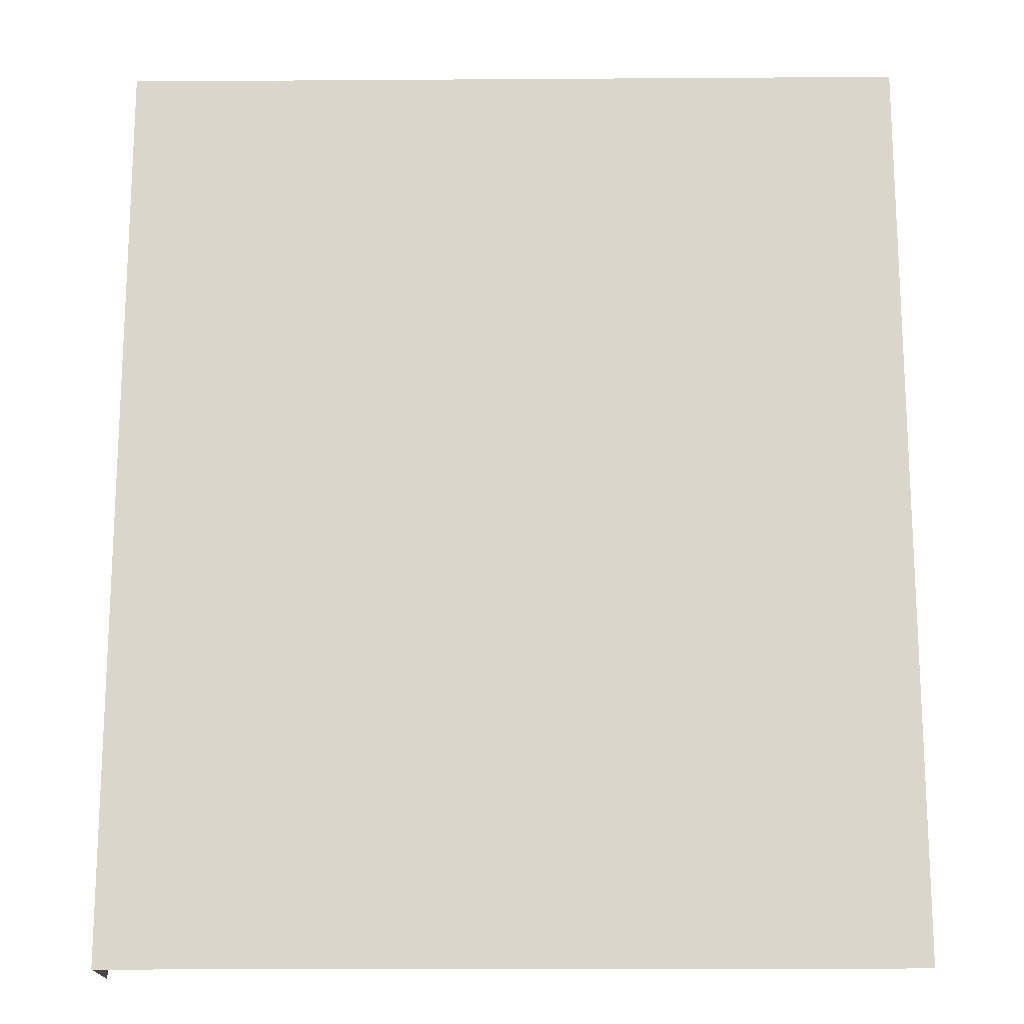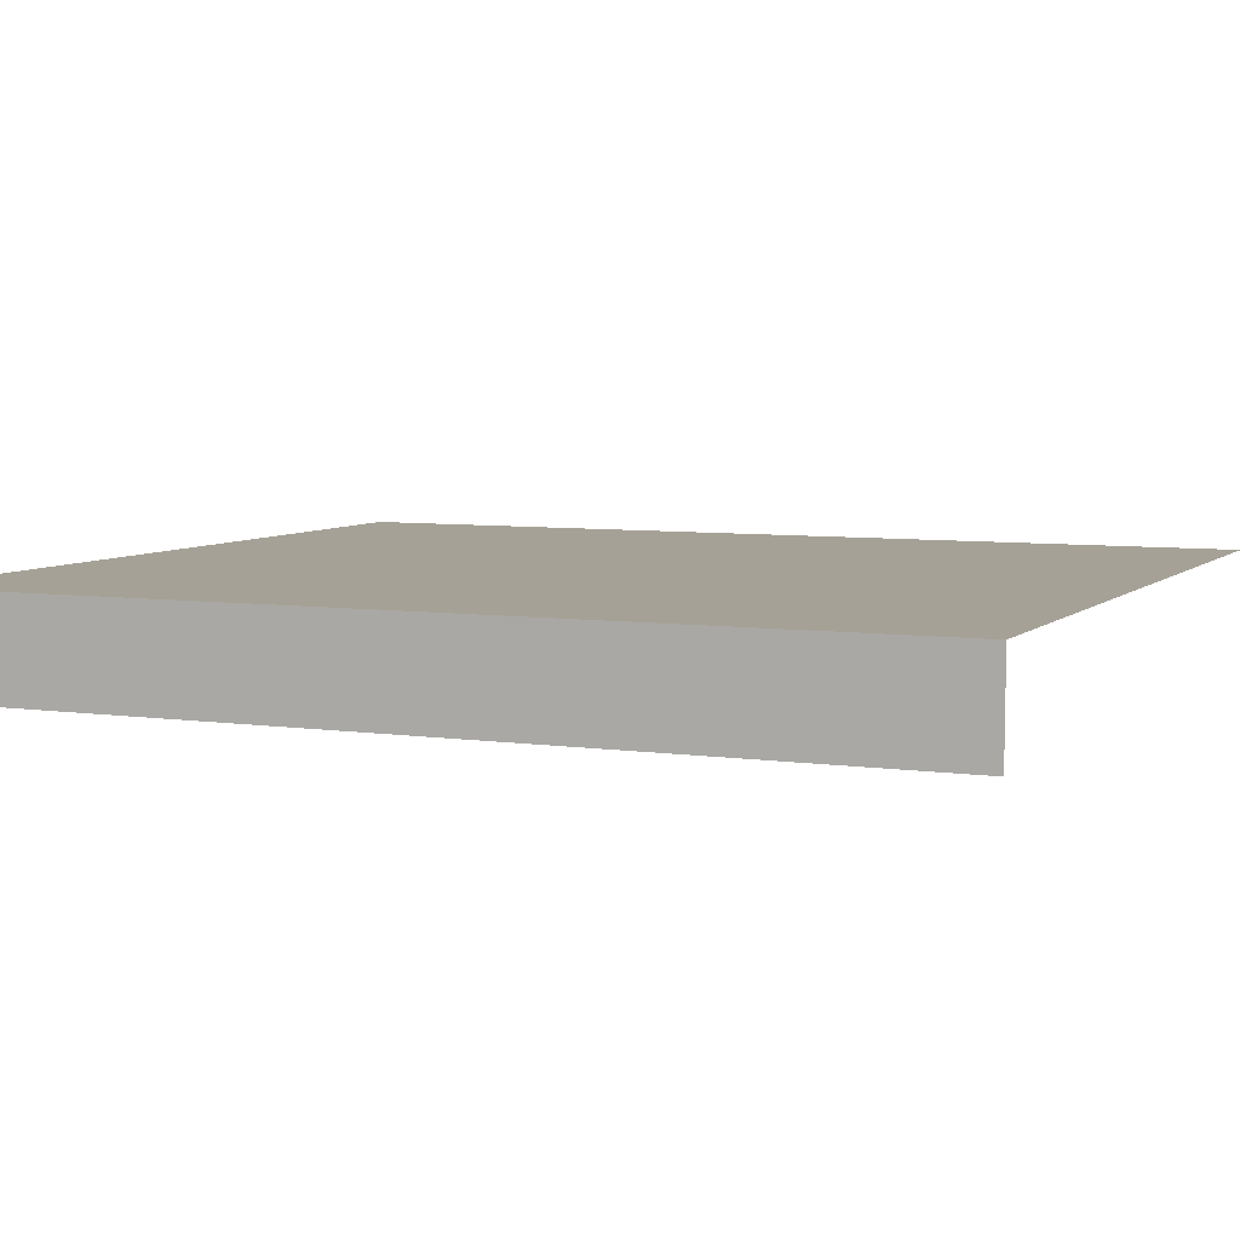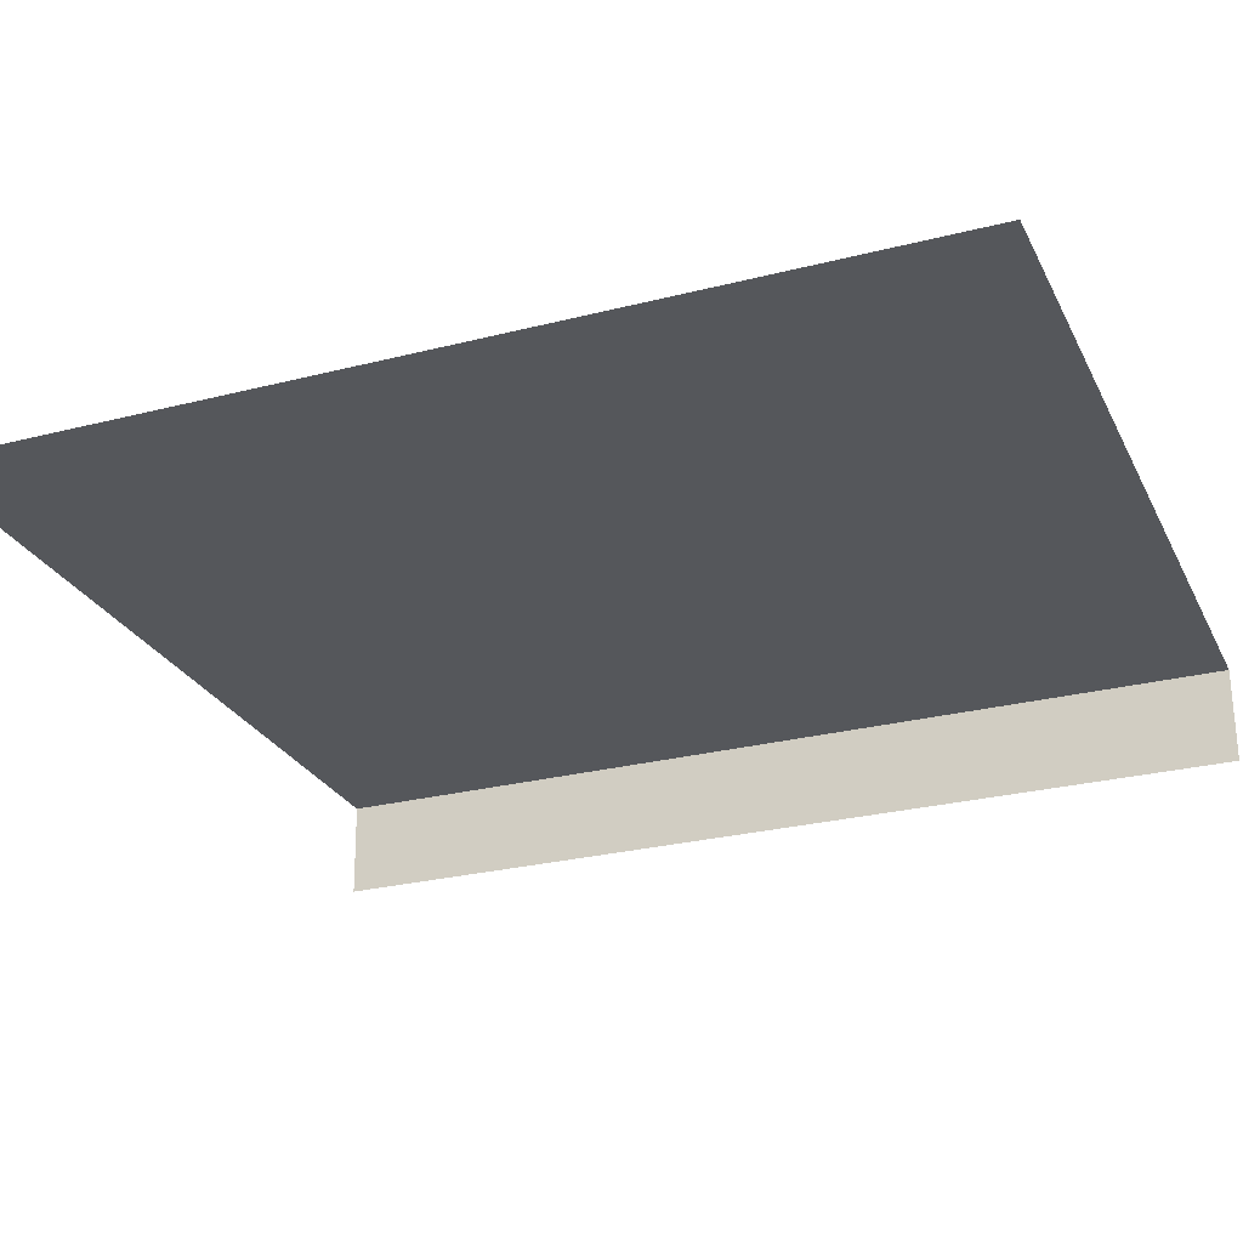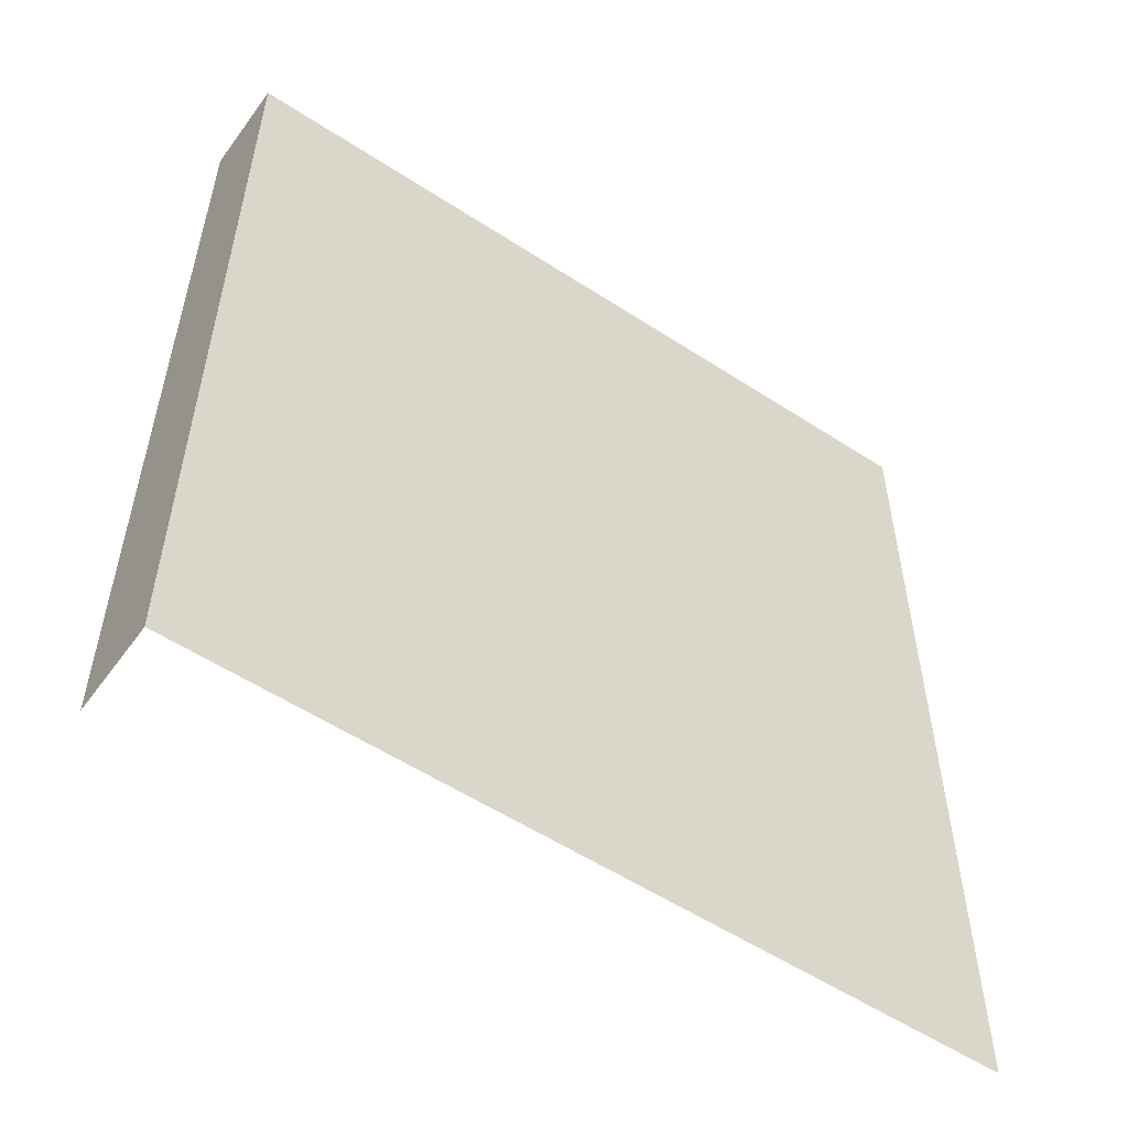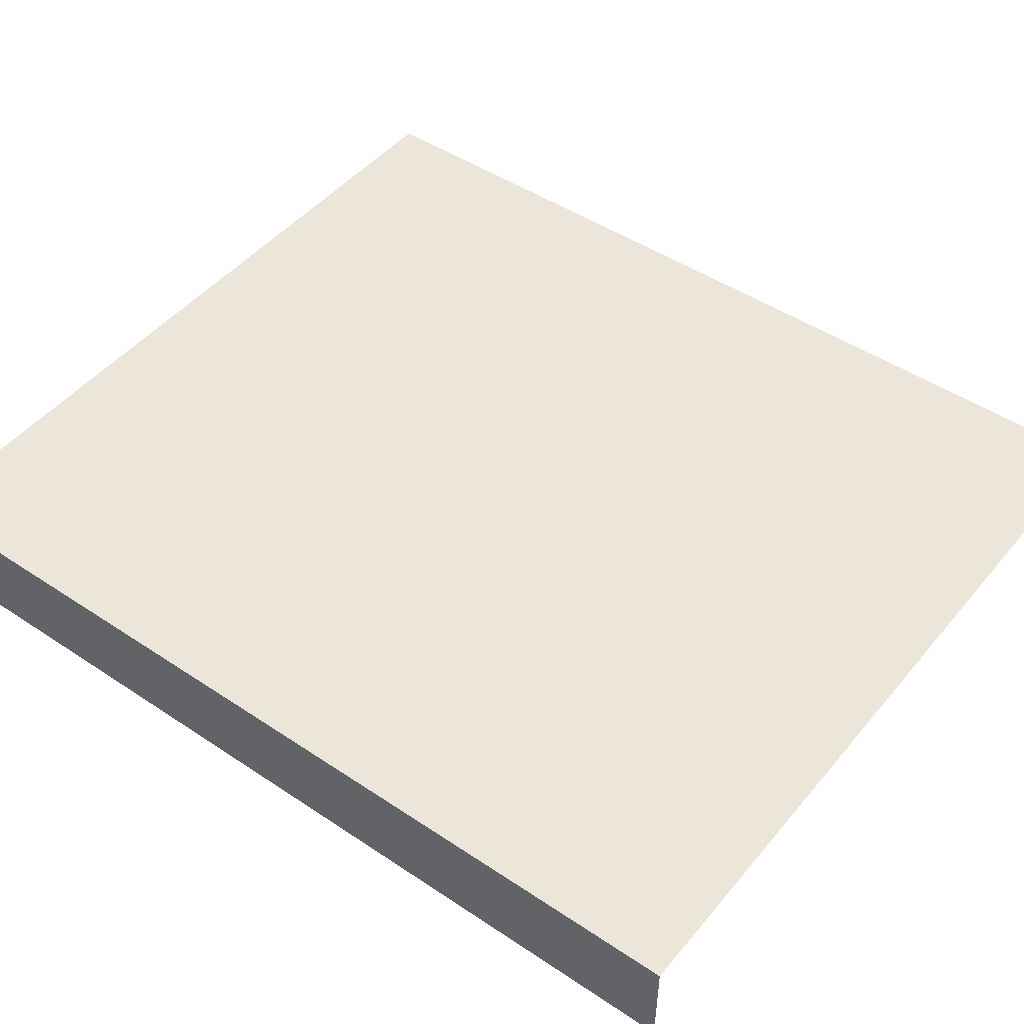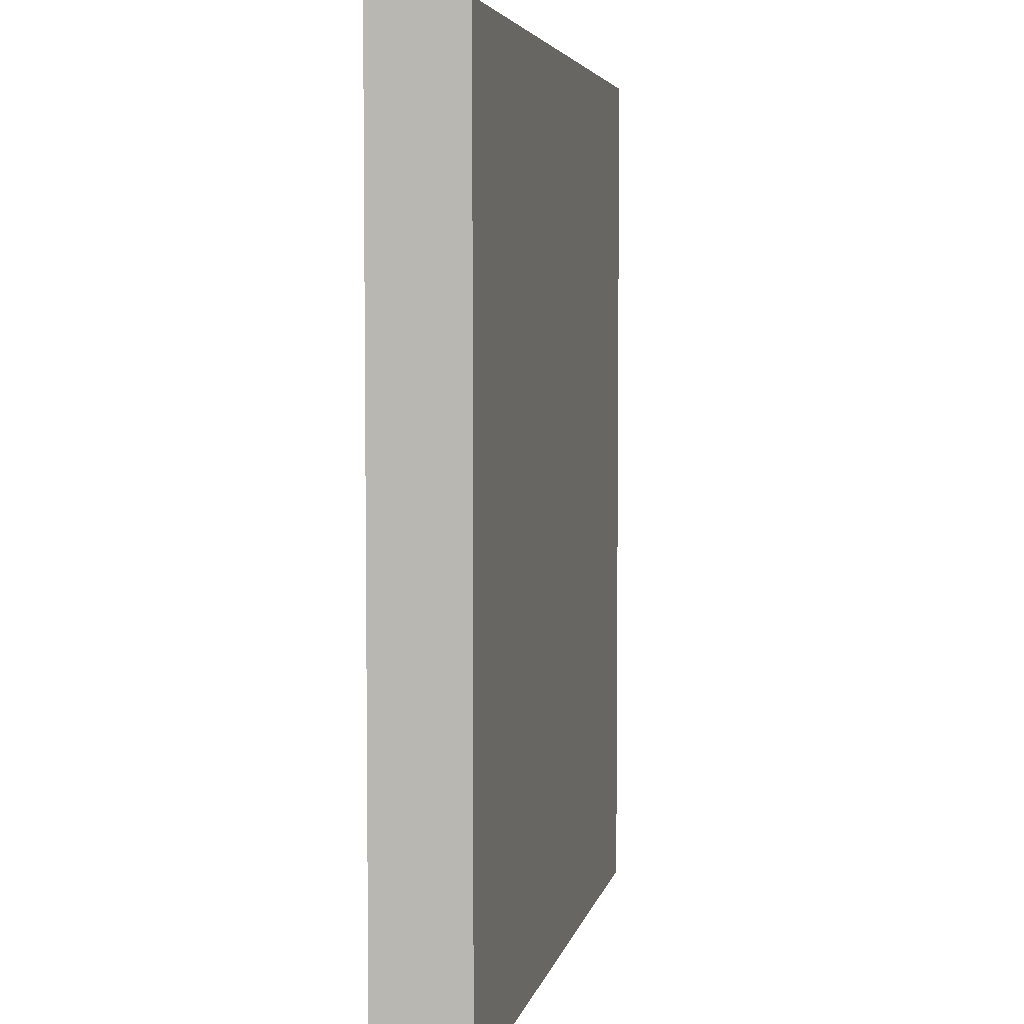
<metadata>
{"format":"obj","ext":"obj","renderer":"f3d","projection":"perspective","resolution":1024,"background":"white","views":[{"elev":-16.7,"azim":0.6,"up":"+Y"},{"elev":6.1,"azim":-65.9,"up":"+Z"},{"elev":-26.4,"azim":111.9,"up":"+Z"},{"elev":-55.6,"azim":-34.6,"up":"+Y"},{"elev":46.7,"azim":-52.7,"up":"+Z"},{"elev":4.7,"azim":-78.7,"up":"+Y"}]}
</metadata>
<code>
g g0
v -0.8187 0.06485 -0.0936
v -0.8187 1.878 -0.0936
v -0.8159 1.878 0.08903
v -0.8159 0.06485 0.08903
v 0.739 1.878 0.0936
v 0.739 0.06485 0.0936
f 1 3 2
f 3 1 4
f 6 3 4
f 3 6 5

</code>
